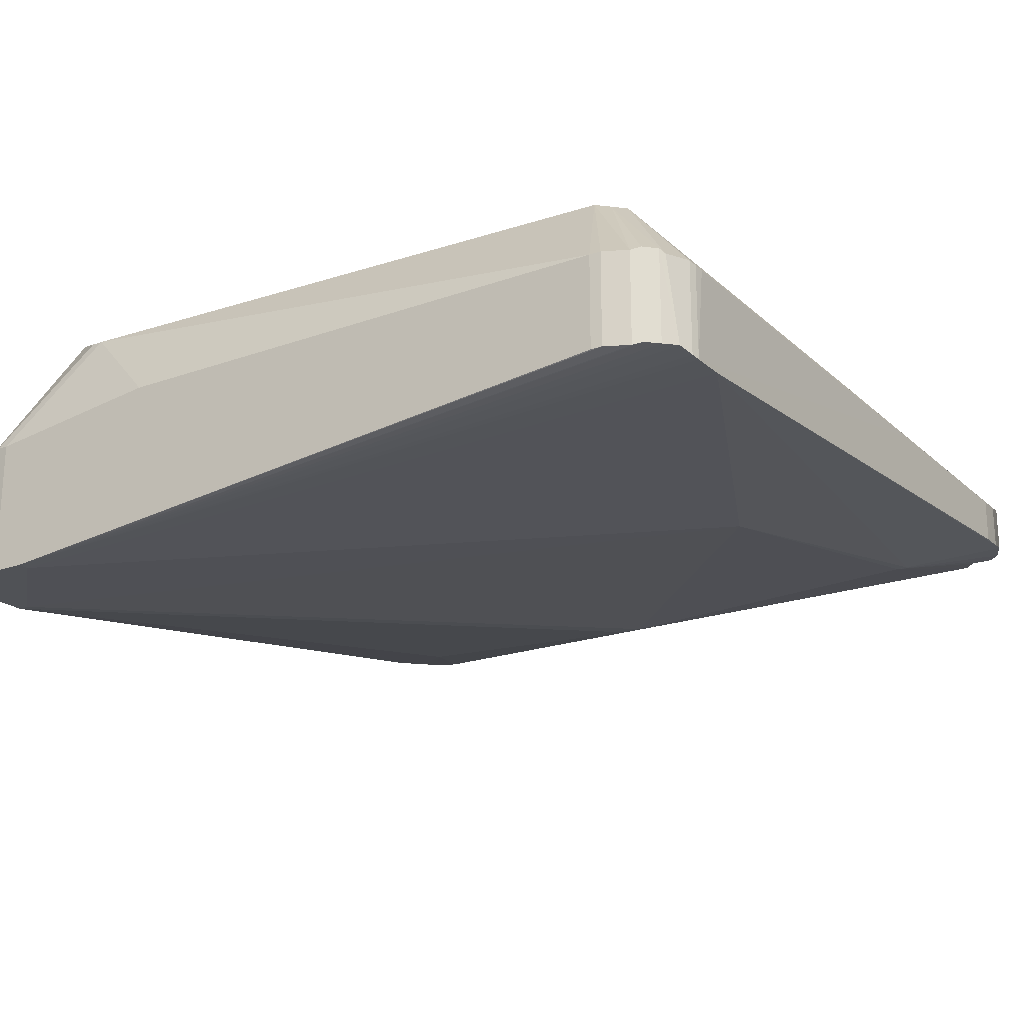
<metadata>
{"format":"obj","ext":"obj","renderer":"f3d","projection":"perspective","resolution":1024,"background":"white","views":[{"elev":-20.7,"azim":122.9,"up":"+Z"}]}
</metadata>
<code>
v 0.091 -0.028 0.089
v 0.083 0.037 0.095
v 0.054 0.024 0.094
v 0.083 0.037 0.095
v 0.027 0.029 0.097
v 0.054 0.024 0.094
v 0.054 0.024 0.094
v 0.083 -0.036 0.089
v 0.091 -0.028 0.089
v 0.032 0.001 0.094
v 0.083 -0.036 0.089
v 0.054 0.024 0.094
v 0.032 0.001 0.094
v 0.083 -0.037 0.089
v 0.083 -0.036 0.089
v 0.032 0.001 0.094
v 0.032 -0.001 0.094
v 0.083 -0.037 0.089
v 0.092 0.031 0.103
v 0.092 -0.015 0.103
v 0.09 -0.022 0.11
v 0.027 0.029 0.097
v 0.027 0.028 0.097
v 0.054 0.024 0.094
v 0.083 0.037 0.095
v 0.023 0.037 0.099
v 0.027 0.029 0.097
v 0.032 0.001 0.094
v 0.027 0.028 0.097
v 0.018 0.032 0.099
v 0.019 0.035 0.099
v 0.019 0.033 0.099
v 0.027 0.028 0.097
v 0.027 0.028 0.097
v 0.019 0.033 0.099
v 0.018 0.032 0.099
v 0.092 -0.028 0.089
v 0.086 0.037 0.095
v 0.086 0.037 0.095
v 0.087 0.037 0.095
v 0.086 0.037 0.095
v 0.092 -0.028 0.089
v 0.092 0.031 0.103
v 0.092 0.027 0.099
v 0.092 -0.015 0.103
v 0.086 0.037 0.095
v 0.085 0.037 0.103
v 0.086 0.037 0.095
v 0.018 -0.032 0.099
v 0.032 -0.001 0.094
v 0.018 -0.031 0.099
v 0.032 -0.001 0.094
v 0.027 -0.028 0.097
v 0.083 -0.037 0.089
v 0.02 -0.035 0.099
v 0.027 -0.028 0.097
v 0.019 -0.034 0.099
v 0.027 -0.028 0.097
v 0.02 -0.035 0.099
v 0.027 -0.028 0.097
v 0.027 -0.018 0.111
v 0.018 0.031 0.103
v 0.018 0.032 0.103
v 0.018 -0.031 0.103
v 0.018 0.031 0.103
v 0.027 -0.018 0.111
v 0.082 -0.037 0.103
v 0.087 -0.025 0.11
v 0.088 -0.025 0.11
v 0.045 -0.037 0.103
v 0.087 -0.025 0.11
v 0.082 -0.037 0.103
v 0.053 -0.021 0.111
v 0.088 -0.025 0.11
v 0.087 -0.025 0.11
v 0.053 -0.021 0.111
v 0.054 -0.021 0.111
v 0.088 -0.025 0.11
v 0.027 -0.018 0.111
v 0.018 0.032 0.103
v 0.027 -0.018 0.111
v 0.02 0.035 0.103
v 0.019 0.034 0.103
v 0.019 0.035 0.099
v 0.019 0.034 0.103
v 0.019 0.033 0.099
v 0.019 0.035 0.099
v 0.092 -0.031 0.101
v 0.09 -0.022 0.11
v 0.092 -0.015 0.103
v 0.09 -0.022 0.11
v 0.092 -0.031 0.101
v 0.092 -0.032 0.101
v 0.092 0.027 0.099
v 0.092 -0.031 0.101
v 0.092 -0.015 0.103
v 0.092 -0.031 0.101
v 0.092 -0.032 0.089
v 0.092 -0.032 0.101
v 0.09 -0.022 0.11
v 0.086 0.028 0.111
v 0.092 0.031 0.103
v 0.091 -0.034 0.101
v 0.091 -0.034 0.089
v 0.091 -0.035 0.089
v 0.091 -0.035 0.089
v 0.091 -0.034 0.089
v 0.092 -0.032 0.089
v 0.092 -0.032 0.101
v 0.091 -0.034 0.089
v 0.091 -0.034 0.101
v 0.092 -0.032 0.089
v 0.091 -0.034 0.089
v 0.092 -0.032 0.101
v 0.032 0.001 0.094
v 0.027 0.028 0.097
v 0.027 0.028 0.097
v 0.032 0.001 0.094
v 0.054 0.024 0.094
v 0.027 0.028 0.097
v 0.019 0.035 0.099
v 0.027 0.028 0.097
v 0.027 0.028 0.097
v 0.025 0.037 0.099
v 0.023 0.037 0.099
v 0.083 0.037 0.095
v 0.023 0.037 0.099
v 0.025 0.037 0.099
v 0.023 0.037 0.103
v 0.025 0.037 0.103
v 0.023 0.037 0.103
v 0.025 0.037 0.099
v 0.027 0.028 0.097
v 0.02 0.036 0.099
v 0.019 0.035 0.099
v 0.02 0.035 0.103
v 0.019 0.035 0.099
v 0.02 0.036 0.099
v 0.027 0.029 0.097
v 0.022 0.037 0.099
v 0.027 0.028 0.097
v 0.023 0.037 0.099
v 0.022 0.037 0.099
v 0.027 0.029 0.097
v 0.022 0.037 0.099
v 0.02 0.036 0.099
v 0.027 0.028 0.097
v 0.018 0.032 0.099
v 0.018 0.031 0.099
v 0.032 0.001 0.094
v 0.018 0.031 0.099
v 0.021 0.001 0.098
v 0.032 0.001 0.094
v 0.018 0.031 0.099
v 0.018 0.032 0.099
v 0.018 0.032 0.103
v 0.018 0.031 0.103
v 0.018 0.031 0.099
v 0.018 0.032 0.103
v 0.032 -0.001 0.094
v 0.021 -0.001 0.098
v 0.018 -0.031 0.099
v 0.032 -0.001 0.094
v 0.027 -0.028 0.097
v 0.027 -0.028 0.097
v 0.018 -0.032 0.099
v 0.027 -0.028 0.097
v 0.032 -0.001 0.094
v 0.018 -0.032 0.099
v 0.019 -0.034 0.099
v 0.027 -0.028 0.097
v 0.027 -0.028 0.097
v 0.027 -0.028 0.097
v 0.019 -0.034 0.099
v 0.083 -0.037 0.089
v 0.083 -0.036 0.089
v 0.083 -0.037 0.089
v 0.086 -0.037 0.089
v 0.09 -0.036 0.089
v 0.091 -0.035 0.089
v 0.086 -0.037 0.089
v 0.087 -0.037 0.089
v 0.09 -0.036 0.089
v 0.087 -0.025 0.11
v 0.045 -0.037 0.103
v 0.044 -0.037 0.103
v 0.087 -0.025 0.11
v 0.044 -0.037 0.103
v 0.025 -0.037 0.103
v 0.044 -0.037 0.103
v 0.025 -0.037 0.099
v 0.025 -0.037 0.103
v 0.083 -0.037 0.089
v 0.044 -0.037 0.103
v 0.083 -0.037 0.089
v 0.087 -0.025 0.11
v 0.029 -0.021 0.111
v 0.053 -0.021 0.111
v 0.025 -0.037 0.103
v 0.029 -0.021 0.111
v 0.087 -0.025 0.11
v 0.027 -0.018 0.111
v 0.018 0.033 0.103
v 0.041 0.028 0.111
v 0.027 -0.018 0.111
v 0.018 0.032 0.103
v 0.018 0.033 0.103
v 0.019 0.034 0.103
v 0.041 0.028 0.111
v 0.018 0.033 0.103
v 0.019 0.034 0.103
v 0.018 0.033 0.103
v 0.019 0.033 0.099
v 0.018 0.032 0.099
v 0.018 0.033 0.103
v 0.018 0.032 0.103
v 0.019 0.033 0.099
v 0.018 0.033 0.103
v 0.018 0.032 0.099
v 0.041 0.029 0.111
v 0.019 0.034 0.103
v 0.02 0.035 0.103
v 0.042 0.029 0.111
v 0.041 0.029 0.111
v 0.02 0.035 0.103
v 0.019 0.034 0.103
v 0.041 0.029 0.111
v 0.041 0.028 0.111
v 0.092 -0.031 0.101
v 0.092 -0.031 0.089
v 0.092 -0.032 0.089
v 0.092 -0.032 0.089
v 0.092 -0.031 0.089
v 0.091 -0.035 0.089
v 0.086 -0.037 0.089
v 0.091 -0.035 0.089
v 0.092 -0.031 0.089
v 0.086 0.028 0.111
v 0.09 -0.022 0.11
v 0.084 0.005 0.111
v 0.086 -0.037 0.089
v 0.045 -0.037 0.103
v 0.086 -0.037 0.101
v 0.045 -0.037 0.103
v 0.082 -0.037 0.103
v 0.086 -0.037 0.101
v 0.02 0.036 0.099
v 0.021 0.036 0.103
v 0.02 0.035 0.103
v 0.022 0.037 0.099
v 0.021 0.036 0.103
v 0.02 0.036 0.099
v 0.042 0.029 0.111
v 0.021 0.036 0.103
v 0.042 0.03 0.111
v 0.042 0.029 0.111
v 0.02 0.035 0.103
v 0.021 0.036 0.103
v 0.089 -0.024 0.11
v 0.055 -0.02 0.111
v 0.083 0.003 0.111
v 0.054 -0.021 0.111
v 0.089 -0.025 0.11
v 0.088 -0.025 0.11
v 0.055 -0.02 0.111
v 0.089 -0.025 0.11
v 0.054 -0.021 0.111
v 0.055 -0.02 0.111
v 0.089 -0.024 0.11
v 0.089 -0.025 0.11
v 0.088 -0.025 0.11
v 0.089 -0.025 0.11
v 0.082 -0.037 0.103
v 0.089 -0.025 0.11
v 0.088 -0.037 0.101
v 0.082 -0.037 0.103
v 0.09 -0.024 0.11
v 0.091 -0.034 0.101
v 0.09 -0.035 0.101
v 0.09 -0.024 0.11
v 0.09 -0.035 0.101
v 0.089 -0.024 0.11
v 0.091 -0.035 0.089
v 0.09 -0.035 0.101
v 0.091 -0.034 0.101
v 0.09 -0.036 0.089
v 0.09 -0.035 0.101
v 0.091 -0.035 0.089
v 0.092 0.027 0.099
v 0.092 0.031 0.103
v 0.092 0.031 0.095
v 0.092 0.031 0.095
v 0.092 0.032 0.095
v 0.092 -0.028 0.089
v 0.083 0.03 0.111
v 0.045 0.037 0.103
v 0.085 0.037 0.103
v 0.085 0.037 0.103
v 0.045 0.037 0.103
v 0.086 0.037 0.095
v 0.086 0.028 0.111
v 0.092 0.032 0.103
v 0.086 0.028 0.111
v 0.086 0.028 0.111
v 0.092 0.032 0.103
v 0.092 0.031 0.103
v 0.088 -0.037 0.101
v 0.088 -0.037 0.089
v 0.087 -0.037 0.089
v 0.088 -0.037 0.089
v 0.09 -0.036 0.089
v 0.087 -0.037 0.089
v 0.022 -0.036 0.103
v 0.028 -0.021 0.111
v 0.028 -0.021 0.111
v 0.022 -0.036 0.103
v 0.028 -0.021 0.111
v 0.023 -0.037 0.103
v 0.022 -0.036 0.103
v 0.022 -0.037 0.099
v 0.021 -0.036 0.099
v 0.023 -0.037 0.103
v 0.022 -0.037 0.099
v 0.022 -0.036 0.103
v 0.092 -0.027 0.091
v 0.092 -0.031 0.101
v 0.092 0.027 0.099
v 0.092 -0.027 0.091
v 0.092 -0.031 0.089
v 0.092 -0.031 0.101
v 0.088 -0.037 0.101
v 0.087 -0.037 0.101
v 0.082 -0.037 0.103
v 0.086 -0.037 0.101
v 0.082 -0.037 0.103
v 0.087 -0.037 0.101
v 0.088 -0.037 0.101
v 0.087 -0.037 0.089
v 0.087 -0.037 0.101
v 0.086 -0.037 0.089
v 0.087 -0.037 0.101
v 0.087 -0.037 0.089
v 0.086 -0.037 0.101
v 0.087 -0.037 0.101
v 0.086 -0.037 0.089
v 0.022 0.037 0.103
v 0.021 0.036 0.103
v 0.022 0.037 0.099
v 0.023 0.037 0.099
v 0.023 0.037 0.103
v 0.022 0.037 0.103
v 0.022 0.037 0.099
v 0.023 0.037 0.099
v 0.022 0.037 0.103
v 0.021 0.036 0.103
v 0.022 0.037 0.103
v 0.042 0.03 0.111
v 0.043 0.03 0.111
v 0.042 0.03 0.111
v 0.022 0.037 0.103
v 0.043 0.03 0.111
v 0.022 0.037 0.103
v 0.023 0.037 0.103
v 0.089 -0.024 0.11
v 0.083 0.003 0.111
v 0.09 -0.024 0.11
v 0.09 -0.023 0.11
v 0.084 0.005 0.111
v 0.09 -0.022 0.11
v 0.084 0.005 0.111
v 0.09 -0.023 0.11
v 0.083 0.003 0.111
v 0.083 0.003 0.111
v 0.09 -0.023 0.11
v 0.09 -0.024 0.11
v 0.09 -0.023 0.11
v 0.09 -0.022 0.11
v 0.092 -0.032 0.101
v 0.091 -0.034 0.101
v 0.09 -0.023 0.11
v 0.092 -0.032 0.101
v 0.09 -0.024 0.11
v 0.09 -0.023 0.11
v 0.091 -0.034 0.101
v 0.089 -0.025 0.11
v 0.089 -0.024 0.11
v 0.089 -0.036 0.101
v 0.09 -0.035 0.101
v 0.089 -0.036 0.101
v 0.089 -0.024 0.11
v 0.089 -0.025 0.11
v 0.089 -0.036 0.101
v 0.088 -0.037 0.101
v 0.089 -0.036 0.101
v 0.09 -0.035 0.101
v 0.09 -0.036 0.089
v 0.088 -0.037 0.089
v 0.088 -0.037 0.101
v 0.089 -0.036 0.101
v 0.088 -0.037 0.089
v 0.089 -0.036 0.101
v 0.09 -0.036 0.089
v 0.091 0.035 0.095
v 0.09 0.036 0.095
v 0.092 -0.028 0.089
v 0.092 0.032 0.095
v 0.091 0.034 0.095
v 0.092 -0.028 0.089
v 0.092 -0.028 0.089
v 0.091 0.034 0.095
v 0.091 0.035 0.095
v 0.023 0.037 0.103
v 0.043 0.03 0.111
v 0.043 0.03 0.111
v 0.025 0.037 0.103
v 0.043 0.03 0.111
v 0.023 0.037 0.103
v 0.086 0.028 0.111
v 0.091 0.034 0.103
v 0.092 0.032 0.103
v 0.091 0.035 0.095
v 0.091 0.034 0.103
v 0.091 0.035 0.103
v 0.091 0.034 0.095
v 0.091 0.034 0.103
v 0.091 0.035 0.095
v 0.092 0.032 0.103
v 0.091 0.034 0.103
v 0.092 0.032 0.095
v 0.091 0.034 0.103
v 0.091 0.034 0.095
v 0.092 0.032 0.095
v 0.027 -0.02 0.111
v 0.019 -0.034 0.103
v 0.027 -0.019 0.111
v 0.018 -0.032 0.099
v 0.019 -0.034 0.103
v 0.019 -0.034 0.099
v 0.023 -0.037 0.103
v 0.028 -0.021 0.111
v 0.024 -0.037 0.103
v 0.029 -0.021 0.111
v 0.024 -0.037 0.103
v 0.028 -0.021 0.111
v 0.025 -0.037 0.103
v 0.024 -0.037 0.103
v 0.029 -0.021 0.111
v 0.025 -0.037 0.099
v 0.024 -0.037 0.103
v 0.025 -0.037 0.103
v 0.024 -0.037 0.103
v 0.025 -0.037 0.099
v 0.023 -0.037 0.099
v 0.023 -0.037 0.099
v 0.022 -0.037 0.099
v 0.023 -0.037 0.103
v 0.024 -0.037 0.103
v 0.023 -0.037 0.099
v 0.023 -0.037 0.103
v 0.092 -0.031 0.089
v 0.092 -0.027 0.09
v 0.092 -0.028 0.089
v 0.092 -0.027 0.091
v 0.092 -0.027 0.09
v 0.092 -0.031 0.089
v 0.092 -0.028 0.089
v 0.092 -0.027 0.09
v 0.092 0.031 0.095
v 0.092 -0.027 0.091
v 0.092 0.031 0.095
v 0.092 -0.027 0.09
v 0.092 0.031 0.095
v 0.092 0.027 0.096
v 0.092 0.027 0.099
v 0.092 0.027 0.099
v 0.092 0.027 0.096
v 0.092 -0.027 0.091
v 0.092 -0.027 0.091
v 0.092 0.027 0.096
v 0.092 0.031 0.095
v 0.089 0.037 0.095
v 0.087 0.037 0.095
v 0.092 -0.028 0.089
v 0.09 0.036 0.095
v 0.089 0.037 0.095
v 0.092 -0.028 0.089
v 0.043 0.03 0.111
v 0.025 0.037 0.103
v 0.044 0.037 0.103
v 0.025 0.037 0.099
v 0.044 0.037 0.103
v 0.025 0.037 0.103
v 0.044 0.037 0.103
v 0.025 0.037 0.099
v 0.083 0.037 0.095
v 0.085 0.029 0.111
v 0.091 0.034 0.103
v 0.086 0.028 0.111
v 0.091 0.034 0.103
v 0.085 0.029 0.111
v 0.091 0.035 0.103
v 0.086 0.037 0.095
v 0.087 0.037 0.095
v 0.087 0.037 0.103
v 0.089 0.037 0.095
v 0.087 0.037 0.103
v 0.087 0.037 0.095
v 0.089 0.037 0.095
v 0.089 0.036 0.103
v 0.087 0.037 0.103
v 0.085 0.029 0.111
v 0.09 0.036 0.103
v 0.091 0.035 0.103
v 0.089 0.036 0.103
v 0.09 0.036 0.103
v 0.085 0.029 0.111
v 0.091 0.035 0.103
v 0.09 0.036 0.103
v 0.091 0.035 0.095
v 0.091 0.035 0.095
v 0.09 0.036 0.103
v 0.09 0.036 0.095
v 0.09 0.036 0.095
v 0.09 0.036 0.103
v 0.089 0.037 0.095
v 0.089 0.037 0.095
v 0.09 0.036 0.103
v 0.089 0.036 0.103
v 0.019 -0.034 0.103
v 0.018 -0.032 0.103
v 0.027 -0.019 0.111
v 0.027 -0.019 0.111
v 0.018 -0.032 0.103
v 0.027 -0.018 0.111
v 0.018 -0.031 0.103
v 0.027 -0.018 0.111
v 0.018 -0.032 0.103
v 0.018 -0.032 0.103
v 0.019 -0.034 0.103
v 0.018 -0.032 0.099
v 0.018 -0.031 0.103
v 0.018 -0.032 0.103
v 0.018 -0.031 0.099
v 0.018 -0.031 0.099
v 0.018 -0.032 0.103
v 0.018 -0.032 0.099
v 0.027 -0.02 0.111
v 0.019 -0.035 0.103
v 0.027 -0.02 0.111
v 0.019 -0.034 0.103
v 0.027 -0.02 0.111
v 0.019 -0.035 0.103
v 0.019 -0.034 0.099
v 0.019 -0.035 0.103
v 0.02 -0.035 0.099
v 0.019 -0.034 0.103
v 0.019 -0.035 0.103
v 0.019 -0.034 0.099
v 0.023 -0.037 0.099
v 0.083 -0.037 0.089
v 0.022 -0.037 0.099
v 0.022 -0.037 0.099
v 0.083 -0.037 0.089
v 0.021 -0.036 0.099
v 0.023 -0.037 0.099
v 0.025 -0.037 0.099
v 0.083 -0.037 0.089
v 0.02 -0.035 0.099
v 0.021 -0.036 0.099
v 0.083 -0.037 0.089
v 0.044 -0.037 0.103
v 0.083 -0.037 0.089
v 0.083 -0.037 0.089
v 0.044 -0.037 0.103
v 0.083 -0.037 0.089
v 0.025 -0.037 0.099
v 0.02 -0.035 0.099
v 0.083 -0.037 0.089
v 0.027 -0.028 0.097
v 0.027 -0.028 0.097
v 0.083 -0.037 0.089
v 0.083 -0.037 0.089
v 0.083 -0.037 0.089
v 0.027 -0.028 0.097
v 0.027 -0.028 0.097
v 0.083 0.03 0.111
v 0.085 0.037 0.103
v 0.086 0.037 0.103
v 0.086 0.037 0.095
v 0.086 0.037 0.103
v 0.085 0.037 0.103
v 0.087 0.037 0.103
v 0.086 0.037 0.103
v 0.086 0.037 0.095
v 0.086 0.037 0.103
v 0.084 0.03 0.111
v 0.083 0.03 0.111
v 0.084 0.03 0.111
v 0.086 0.037 0.103
v 0.087 0.037 0.103
v 0.084 0.03 0.111
v 0.087 0.037 0.103
v 0.089 0.036 0.103
v 0.019 -0.035 0.103
v 0.027 -0.02 0.111
v 0.02 -0.036 0.103
v 0.028 -0.021 0.111
v 0.02 -0.036 0.103
v 0.027 -0.02 0.111
v 0.022 -0.036 0.103
v 0.02 -0.036 0.103
v 0.028 -0.021 0.111
v 0.02 -0.036 0.103
v 0.022 -0.036 0.103
v 0.021 -0.036 0.099
v 0.02 -0.035 0.099
v 0.02 -0.036 0.103
v 0.021 -0.036 0.099
v 0.019 -0.035 0.103
v 0.02 -0.036 0.103
v 0.02 -0.035 0.099
v 0.083 0.037 0.095
v 0.091 -0.028 0.089
v 0.092 -0.028 0.089
v 0.086 0.037 0.095
v 0.083 0.037 0.095
v 0.092 -0.028 0.089
v 0.018 -0.031 0.103
v 0.018 0.031 0.099
v 0.018 0.031 0.103
v 0.018 -0.031 0.103
v 0.018 -0.031 0.099
v 0.018 0.031 0.099
v 0.018 0.031 0.099
v 0.018 -0.031 0.099
v 0.021 -0.001 0.098
v 0.018 0.031 0.099
v 0.021 -0.001 0.098
v 0.021 0.001 0.098
v 0.032 0.001 0.094
v 0.021 -0.001 0.098
v 0.032 -0.001 0.094
v 0.021 0.001 0.098
v 0.021 -0.001 0.098
v 0.032 0.001 0.094
v 0.083 -0.037 0.089
v 0.044 -0.037 0.103
v 0.086 -0.037 0.089
v 0.086 -0.037 0.089
v 0.044 -0.037 0.103
v 0.045 -0.037 0.103
v 0.091 -0.028 0.089
v 0.092 -0.031 0.089
v 0.092 -0.028 0.089
v 0.083 -0.037 0.089
v 0.086 -0.037 0.089
v 0.092 -0.031 0.089
v 0.083 -0.036 0.089
v 0.092 -0.031 0.089
v 0.091 -0.028 0.089
v 0.083 -0.037 0.089
v 0.092 -0.031 0.089
v 0.083 -0.036 0.089
v 0.092 0.031 0.095
v 0.092 0.032 0.103
v 0.092 0.032 0.095
v 0.092 0.031 0.095
v 0.092 0.031 0.103
v 0.092 0.032 0.103
v 0.043 0.03 0.111
v 0.044 0.037 0.103
v 0.083 0.03 0.111
v 0.045 0.037 0.103
v 0.083 0.03 0.111
v 0.044 0.037 0.103
v 0.083 0.037 0.095
v 0.086 0.037 0.095
v 0.044 0.037 0.103
v 0.045 0.037 0.103
v 0.044 0.037 0.103
v 0.086 0.037 0.095
v 0.054 -0.021 0.111
v 0.053 -0.021 0.111
v 0.084 0.03 0.111
v 0.086 0.028 0.111
v 0.084 0.03 0.111
v 0.086 0.028 0.111
v 0.043 0.03 0.111
v 0.084 0.03 0.111
v 0.042 0.03 0.111
v 0.029 -0.021 0.111
v 0.084 0.03 0.111
v 0.053 -0.021 0.111
v 0.028 -0.021 0.111
v 0.027 -0.02 0.111
v 0.084 0.03 0.111
v 0.055 -0.02 0.111
v 0.084 0.03 0.111
v 0.083 0.003 0.111
v 0.084 0.03 0.111
v 0.041 0.029 0.111
v 0.042 0.029 0.111
v 0.041 0.028 0.111
v 0.084 0.03 0.111
v 0.027 -0.018 0.111
v 0.084 0.005 0.111
v 0.084 0.03 0.111
v 0.086 0.028 0.111
v 0.027 -0.02 0.111
v 0.027 -0.019 0.111
v 0.084 0.03 0.111
v 0.027 -0.018 0.111
v 0.084 0.03 0.111
v 0.027 -0.018 0.111
v 0.042 0.03 0.111
v 0.084 0.03 0.111
v 0.042 0.029 0.111
v 0.027 -0.019 0.111
v 0.027 -0.018 0.111
v 0.084 0.03 0.111
v 0.029 -0.021 0.111
v 0.028 -0.021 0.111
v 0.084 0.03 0.111
v 0.041 0.029 0.111
v 0.084 0.03 0.111
v 0.041 0.028 0.111
v 0.055 -0.02 0.111
v 0.054 -0.021 0.111
v 0.084 0.03 0.111
v 0.083 0.03 0.111
v 0.084 0.03 0.111
v 0.043 0.03 0.111
v 0.027 -0.02 0.111
v 0.084 0.03 0.111
v 0.027 -0.02 0.111
v 0.028 -0.021 0.111
v 0.084 0.03 0.111
v 0.028 -0.021 0.111
v 0.083 0.003 0.111
v 0.084 0.03 0.111
v 0.084 0.005 0.111
v 0.043 0.03 0.111
v 0.084 0.03 0.111
v 0.043 0.03 0.111
v 0.084 0.03 0.111
v 0.085 0.029 0.111
v 0.086 0.028 0.111
v 0.089 0.036 0.103
v 0.085 0.029 0.111
v 0.084 0.03 0.111
f 1 3 2
f 4 6 5
f 7 9 8
f 10 12 11
f 13 15 14
f 16 18 17
f 19 21 20
f 22 24 23
f 25 27 26
f 28 30 29
f 31 33 32
f 34 36 35
f 37 39 38
f 40 42 41
f 43 45 44
f 46 48 47
f 49 51 50
f 52 54 53
f 55 57 56
f 58 60 59
f 61 63 62
f 64 66 65
f 67 69 68
f 70 72 71
f 73 75 74
f 76 78 77
f 79 81 80
f 82 84 83
f 85 87 86
f 88 90 89
f 91 93 92
f 94 96 95
f 97 99 98
f 100 102 101
f 103 105 104
f 106 108 107
f 109 111 110
f 112 114 113
f 115 117 116
f 118 120 119
f 121 123 122
f 124 126 125
f 127 129 128
f 130 132 131
f 133 135 134
f 136 138 137
f 139 141 140
f 142 144 143
f 145 147 146
f 148 150 149
f 151 153 152
f 154 156 155
f 157 159 158
f 160 162 161
f 163 165 164
f 166 168 167
f 169 171 170
f 172 174 173
f 175 177 176
f 178 180 179
f 181 183 182
f 184 186 185
f 187 189 188
f 190 192 191
f 193 195 194
f 196 198 197
f 199 201 200
f 202 204 203
f 205 207 206
f 208 210 209
f 211 213 212
f 214 216 215
f 217 219 218
f 220 222 221
f 223 225 224
f 226 228 227
f 229 231 230
f 232 234 233
f 235 237 236
f 238 240 239
f 241 243 242
f 244 246 245
f 247 249 248
f 250 252 251
f 253 255 254
f 256 258 257
f 259 261 260
f 262 264 263
f 265 267 266
f 268 270 269
f 271 273 272
f 274 276 275
f 277 279 278
f 280 282 281
f 283 285 284
f 286 288 287
f 289 291 290
f 292 294 293
f 295 297 296
f 298 300 299
f 301 303 302
f 304 306 305
f 307 309 308
f 310 312 311
f 313 315 314
f 316 318 317
f 319 321 320
f 322 324 323
f 325 327 326
f 328 330 329
f 331 333 332
f 334 336 335
f 337 339 338
f 340 342 341
f 343 345 344
f 346 348 347
f 349 351 350
f 352 354 353
f 355 357 356
f 358 360 359
f 361 363 362
f 364 366 365
f 367 369 368
f 370 372 371
f 373 375 374
f 376 378 377
f 379 381 380
f 382 384 383
f 385 387 386
f 388 390 389
f 391 393 392
f 394 396 395
f 397 399 398
f 400 402 401
f 403 405 404
f 406 408 407
f 409 411 410
f 412 414 413
f 415 417 416
f 418 420 419
f 421 423 422
f 424 426 425
f 427 429 428
f 430 432 431
f 433 435 434
f 436 438 437
f 439 441 440
f 442 444 443
f 445 447 446
f 448 450 449
f 451 453 452
f 454 456 455
f 457 459 458
f 460 462 461
f 463 465 464
f 466 468 467
f 469 471 470
f 472 474 473
f 475 477 476
f 478 480 479
f 481 483 482
f 484 486 485
f 487 489 488
f 490 492 491
f 493 495 494
f 496 498 497
f 499 501 500
f 502 504 503
f 505 507 506
f 508 510 509
f 511 513 512
f 514 516 515
f 517 519 518
f 520 522 521
f 523 525 524
f 526 528 527
f 529 531 530
f 532 534 533
f 535 537 536
f 538 540 539
f 541 543 542
f 544 546 545
f 547 549 548
f 550 552 551
f 553 555 554
f 556 558 557
f 559 561 560
f 562 564 563
f 565 567 566
f 568 570 569
f 571 573 572
f 574 576 575
f 577 579 578
f 580 582 581
f 583 585 584
f 586 588 587
f 589 591 590
f 592 594 593
f 595 597 596
f 598 600 599
f 601 603 602
f 604 606 605
f 607 609 608
f 610 612 611
f 613 615 614
f 616 618 617
f 619 621 620
f 622 624 623
f 625 627 626
f 628 630 629
f 631 633 632
f 634 636 635
f 637 639 638
f 640 642 641
f 643 645 644
f 646 648 647
f 649 651 650
f 652 654 653
f 655 657 656
f 658 660 659
f 661 663 662
f 664 666 665
f 667 669 668
f 670 672 671
f 673 675 674
f 676 678 677
f 679 681 680
f 682 684 683
f 685 687 686
f 688 690 689
f 691 693 692
f 694 696 695
f 697 699 698
f 700 702 701
f 703 705 704
f 706 708 707
f 709 711 710
f 712 714 713
f 715 717 716
f 718 720 719
f 721 723 722
f 724 726 725
f 727 729 728
f 730 732 731
f 733 735 734
f 736 738 737
f 739 741 740
f 742 744 743
f 745 747 746
f 748 750 749

</code>
